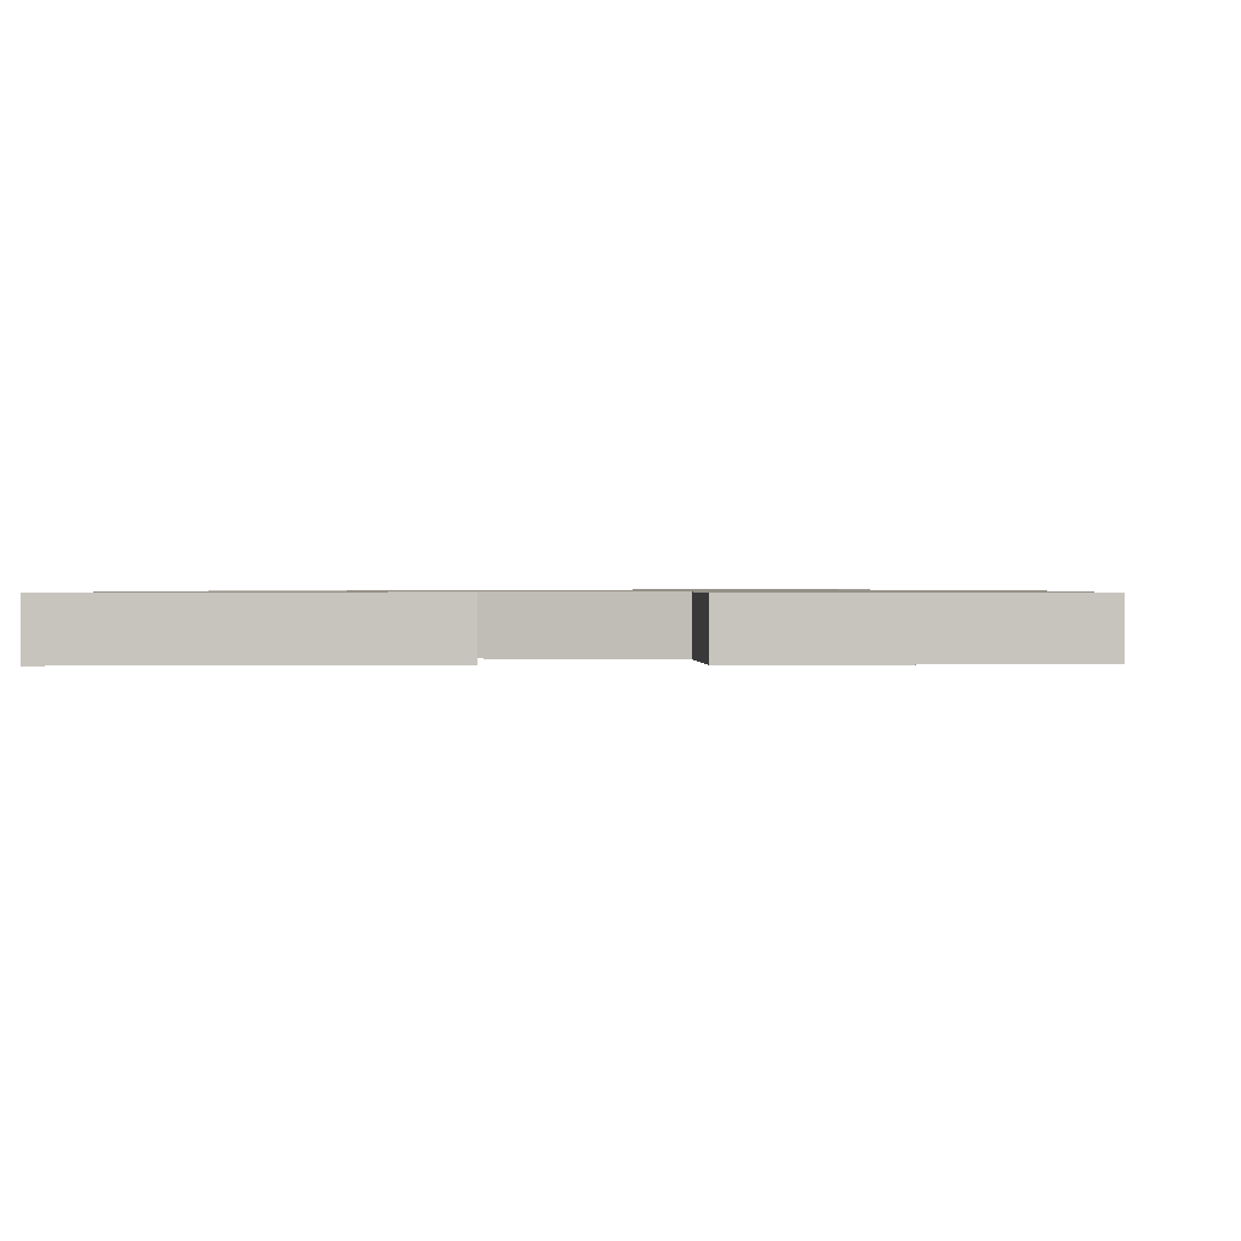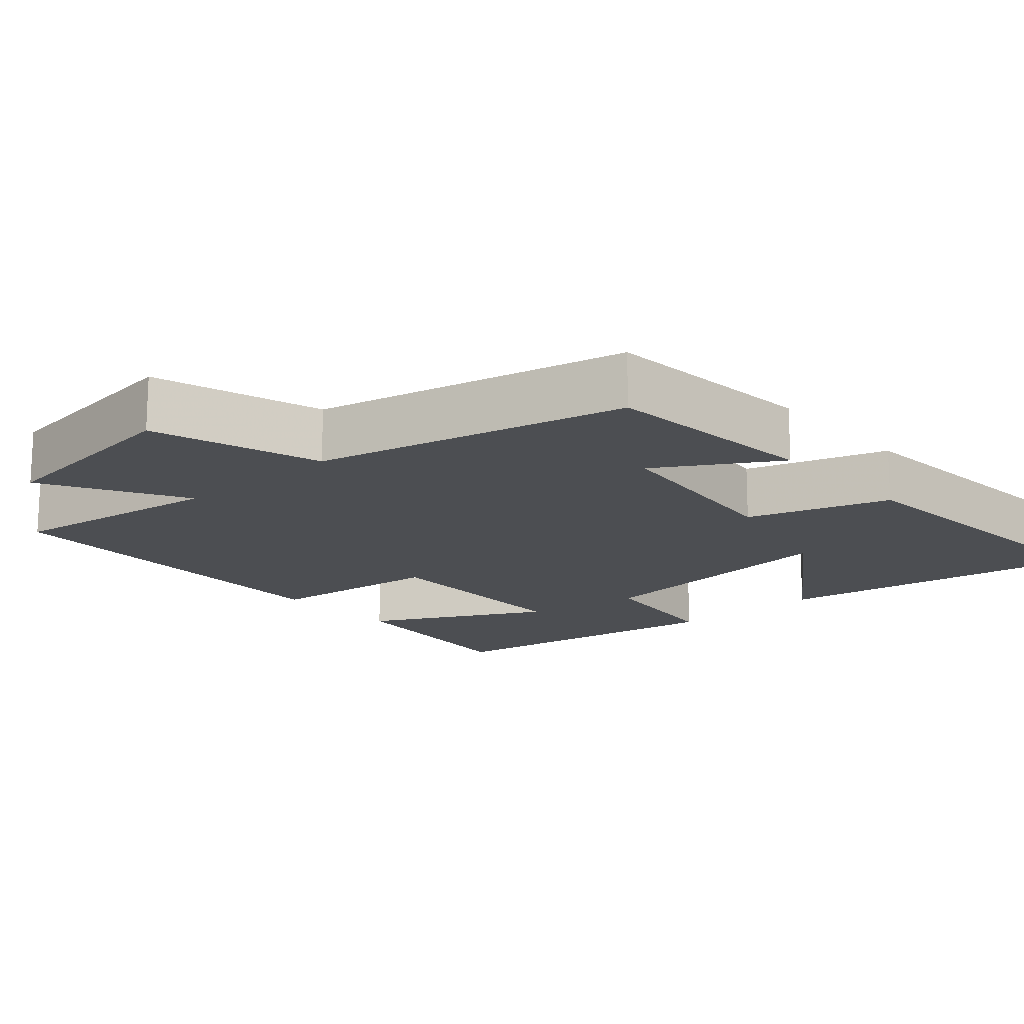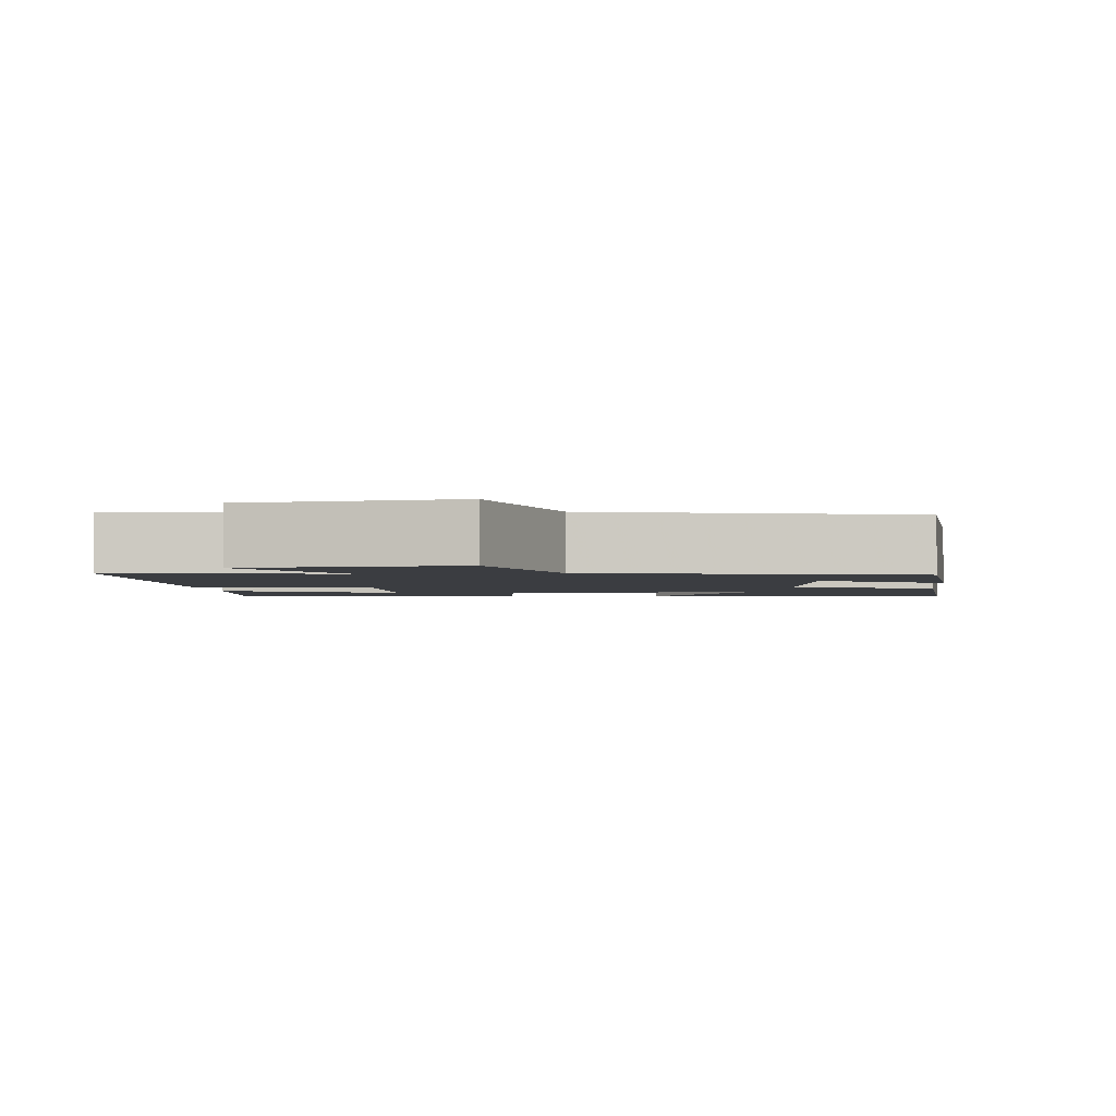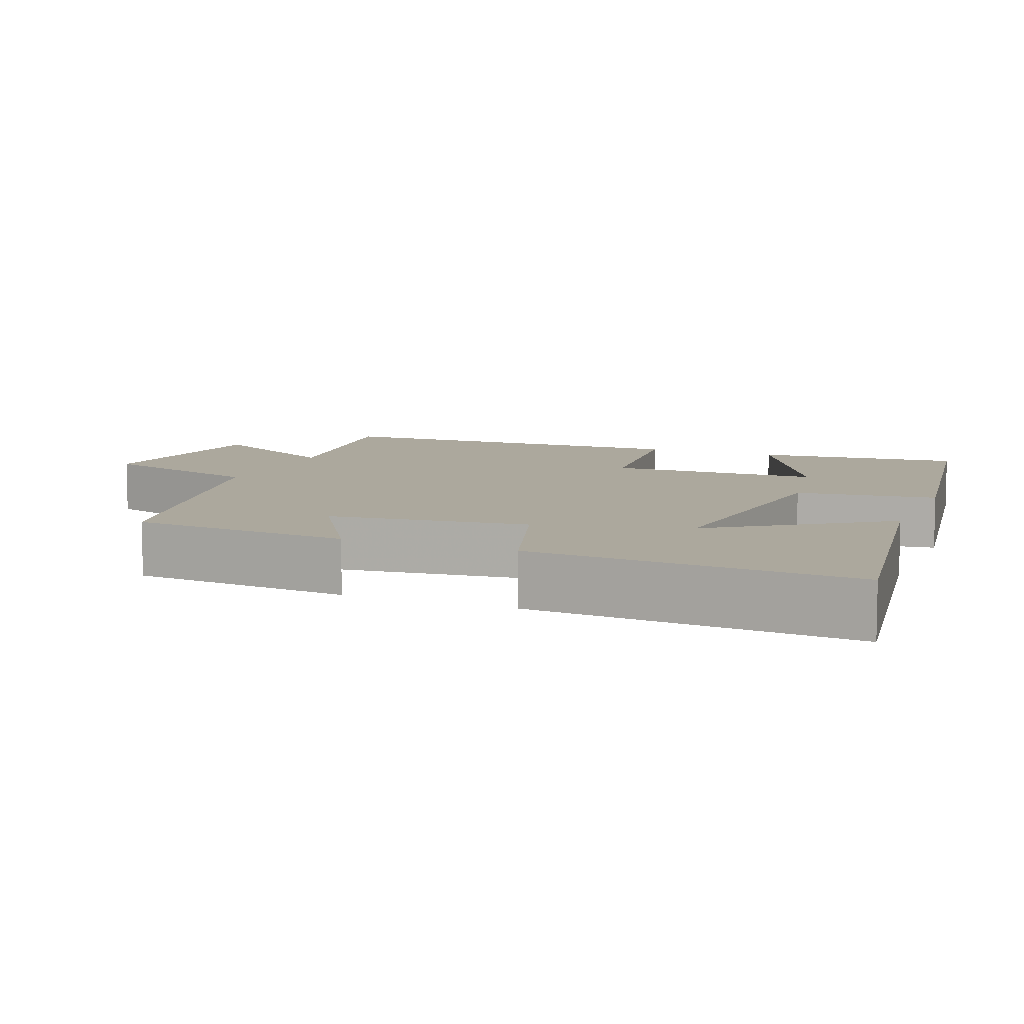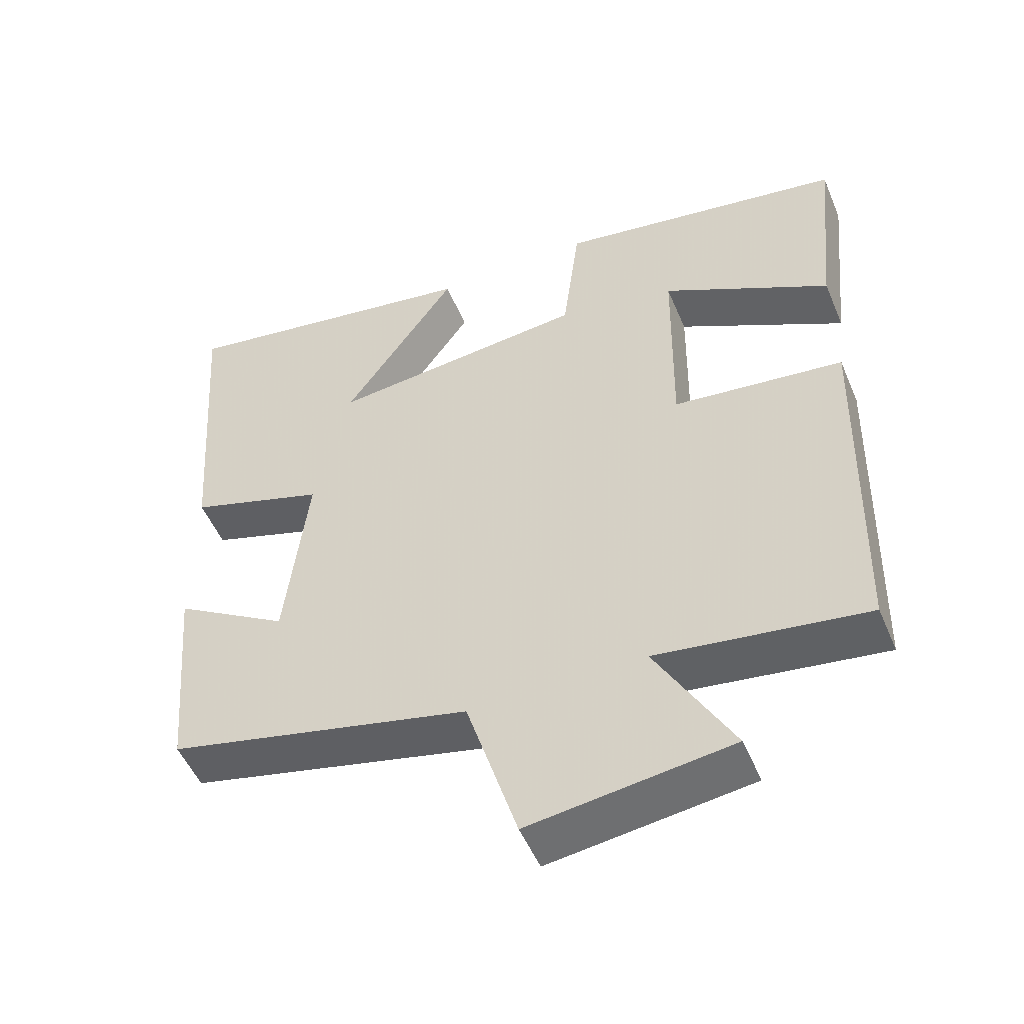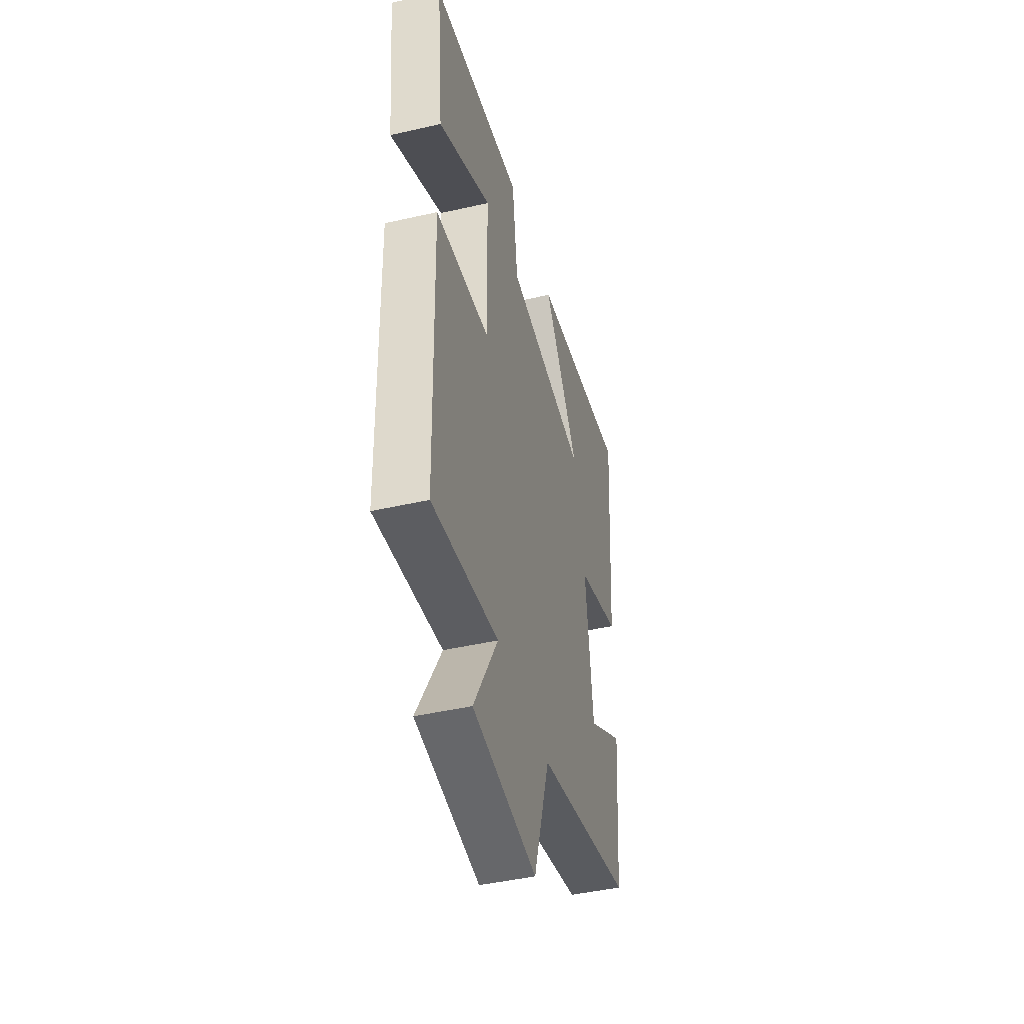
<metadata>
{"format":"obj","ext":"obj","renderer":"f3d","projection":"perspective","resolution":1024,"background":"white","views":[{"elev":0.8,"azim":4.0,"up":"+Y"},{"elev":-16.5,"azim":-138.4,"up":"+Y"},{"elev":-2.4,"azim":-174.7,"up":"+Y"},{"elev":8.6,"azim":-68.1,"up":"+Y"},{"elev":-51.2,"azim":22.5,"up":"+Z"},{"elev":-44.8,"azim":104.9,"up":"+Z"}]}
</metadata>
<code>
v -0.532 0.07 0.569
v -0.1 0.07 0.5
v -0.258 0.07 0.273
v 0.1 0.07 0.311
v 0.124 0.07 0.5
v 0.528 0.07 0.436
v 0.5 0.07 0.158
v 0.266 0.07 0.281
v 0.262 0.07 -0.005
v 0.5 0.07 -0.032
v 0.488 0.07 -0.54
v 0.196 0.07 -0.5
v 0.303 0.07 -0.691
v 0.021 0.07 -0.729
v -0.05 0.07 -0.5
v -0.474 0.07 -0.404
v -0.5 0.07 -0.106
v -0.34 0.07 -0.203
v -0.308 0.07 0.067
v -0.5 0.07 0.128
v -0.532 0 0.569
v -0.1 0 0.5
v -0.258 0 0.273
v 0.1 0 0.311
v 0.124 0 0.5
v 0.528 0 0.436
v 0.5 0 0.158
v 0.266 0 0.281
v 0.262 0 -0.005
v 0.5 0 -0.032
v 0.488 0 -0.54
v 0.196 0 -0.5
v 0.303 0 -0.691
v 0.021 0 -0.729
v -0.05 0 -0.5
v -0.474 0 -0.404
v -0.5 0 -0.106
v -0.34 0 -0.203
v -0.308 0 0.067
v -0.5 0 0.128
f 19 20 1
f 15 16 17 18
f 15 18 19
f 12 13 14 15
f 12 15 19 1
f 9 10 11 12
f 8 9 12
f 5 6 7 8
f 4 5 8 12
f 3 4 12
f 1 2 3
f 1 3 12
f 21 40 39
f 38 37 36 35
f 39 38 35
f 35 34 33 32
f 21 39 35 32
f 32 31 30 29
f 32 29 28
f 28 27 26 25
f 32 28 25 24
f 32 24 23
f 23 22 21
f 32 23 21
f 1 21 22 2
f 2 22 23 3
f 3 23 24 4
f 4 24 25 5
f 5 25 26 6
f 6 26 27 7
f 7 27 28 8
f 8 28 29 9
f 9 29 30 10
f 10 30 31 11
f 11 31 32 12
f 12 32 33 13
f 13 33 34 14
f 14 34 35 15
f 15 35 36 16
f 16 36 37 17
f 17 37 38 18
f 18 38 39 19
f 19 39 40 20
f 20 40 21 1

</code>
